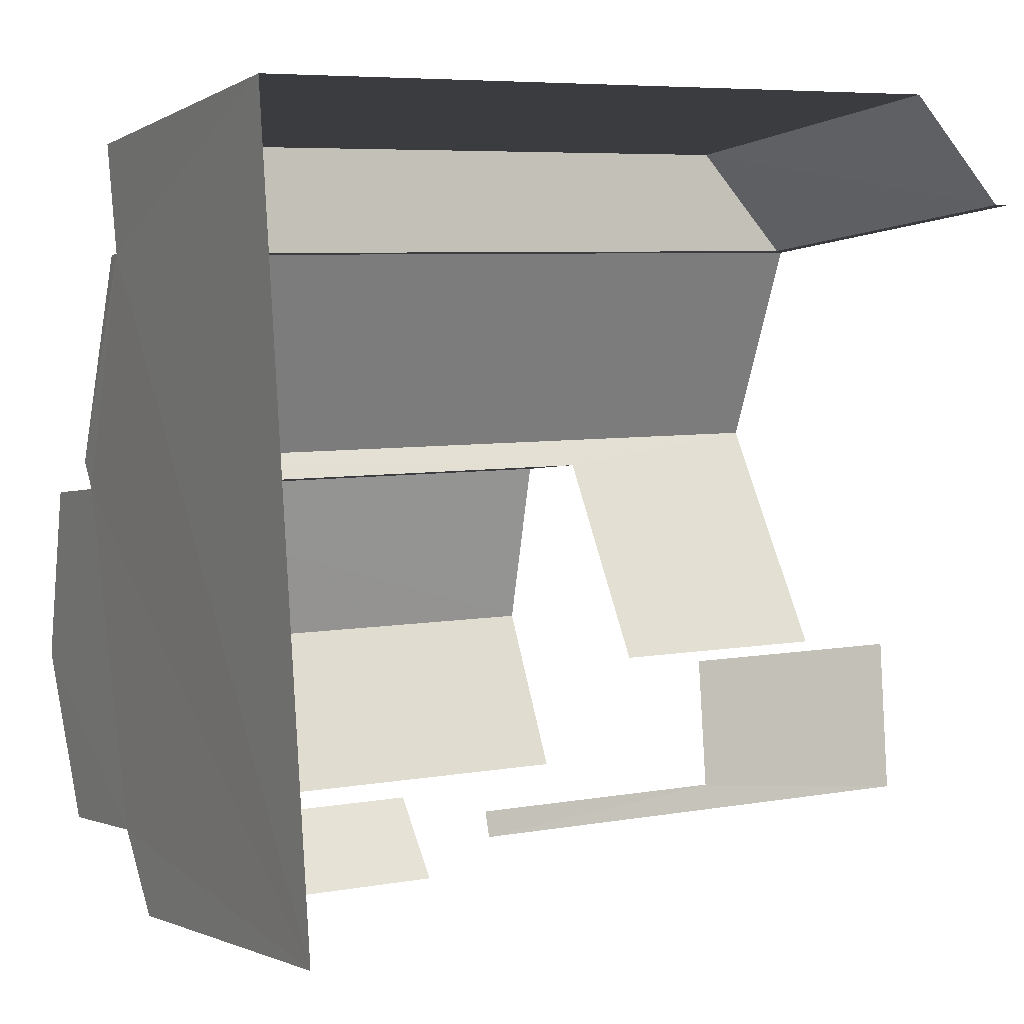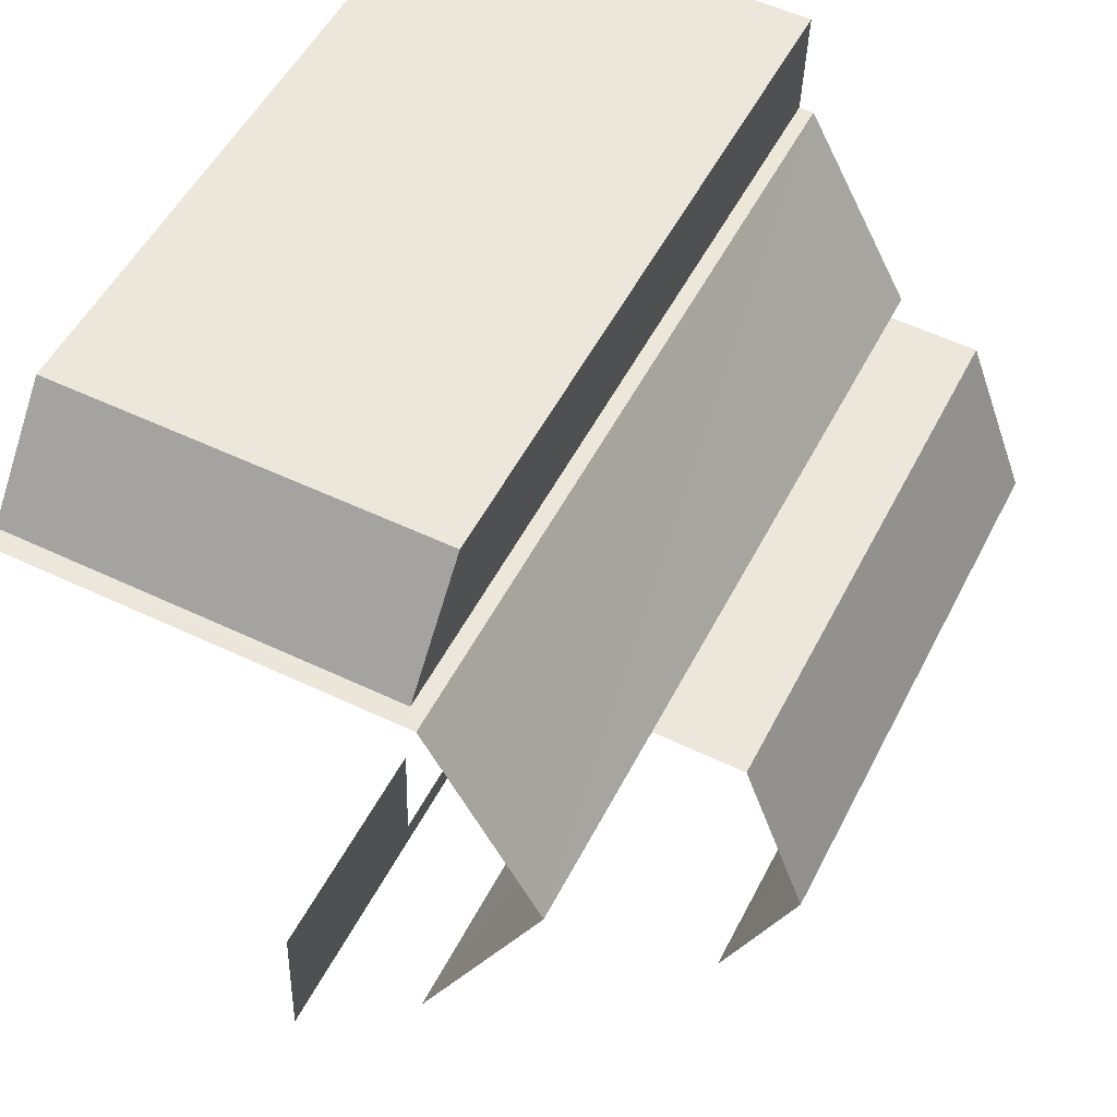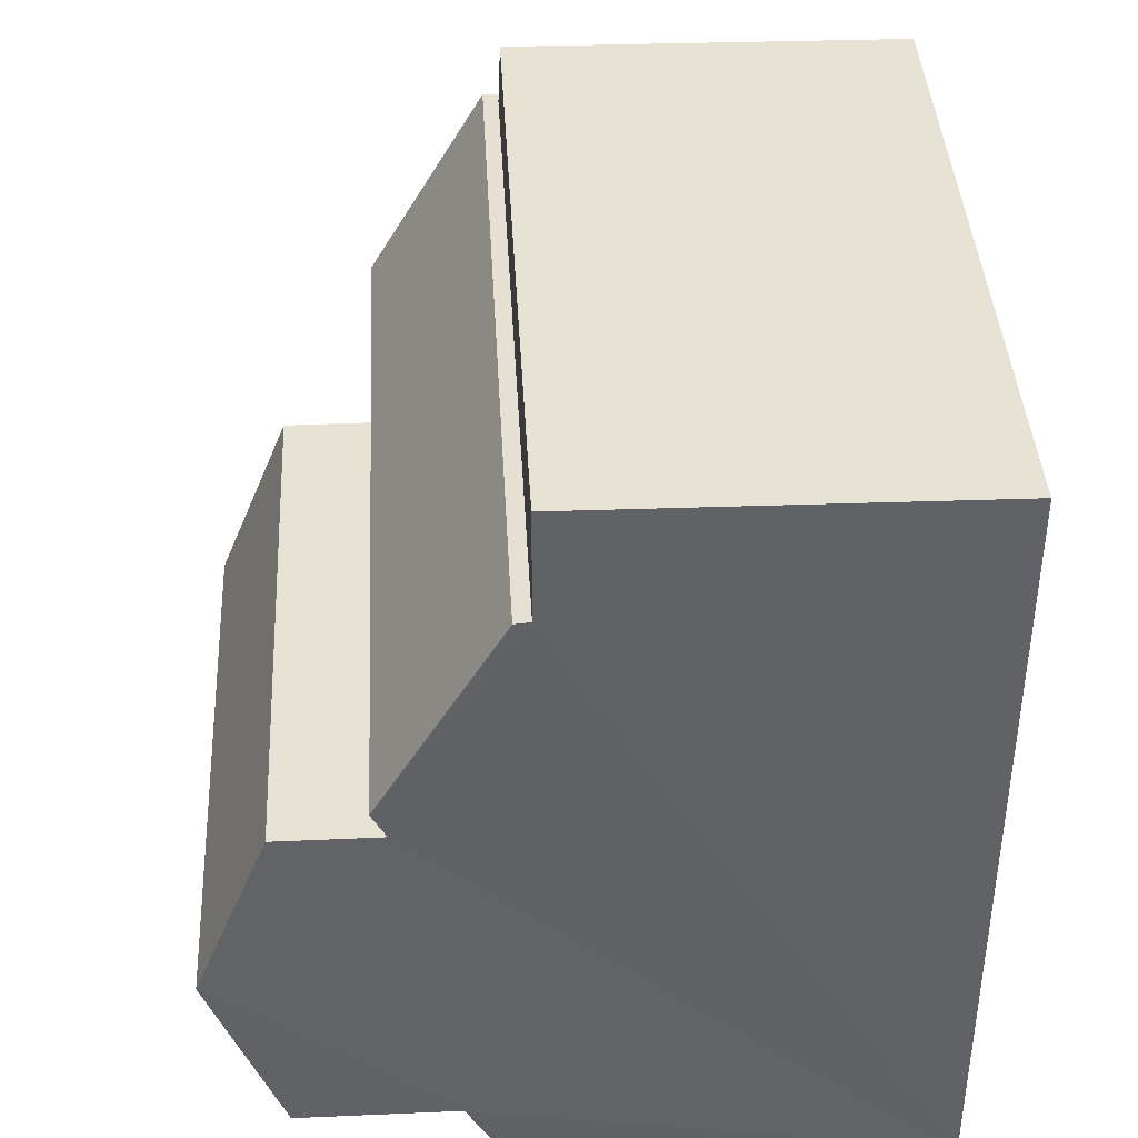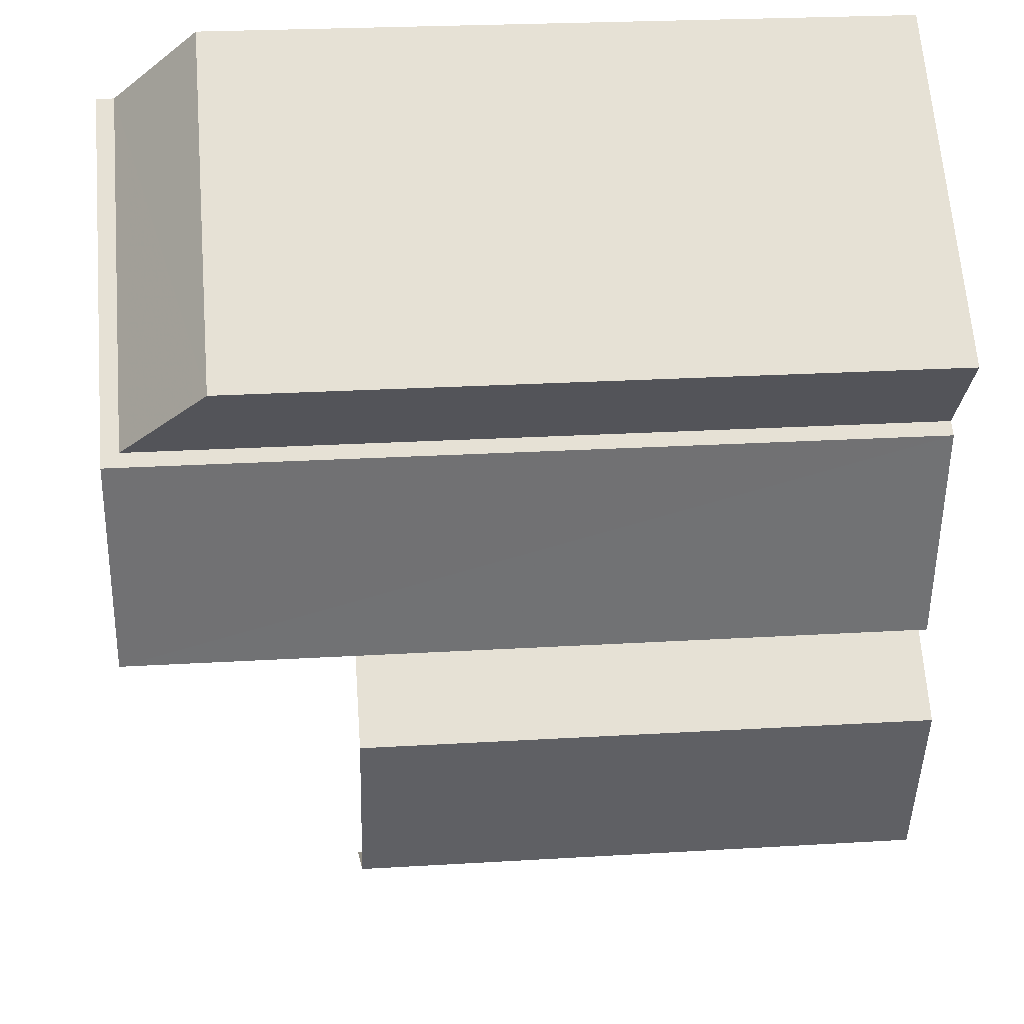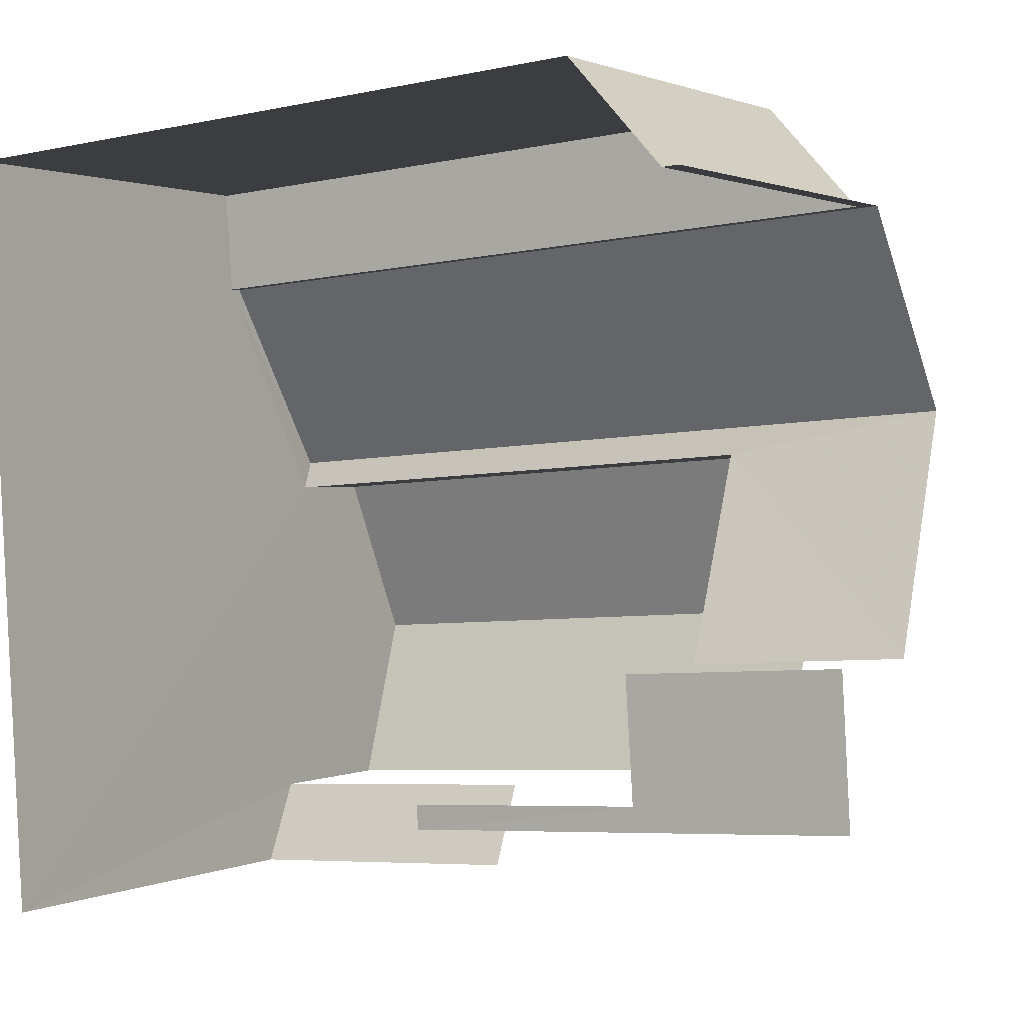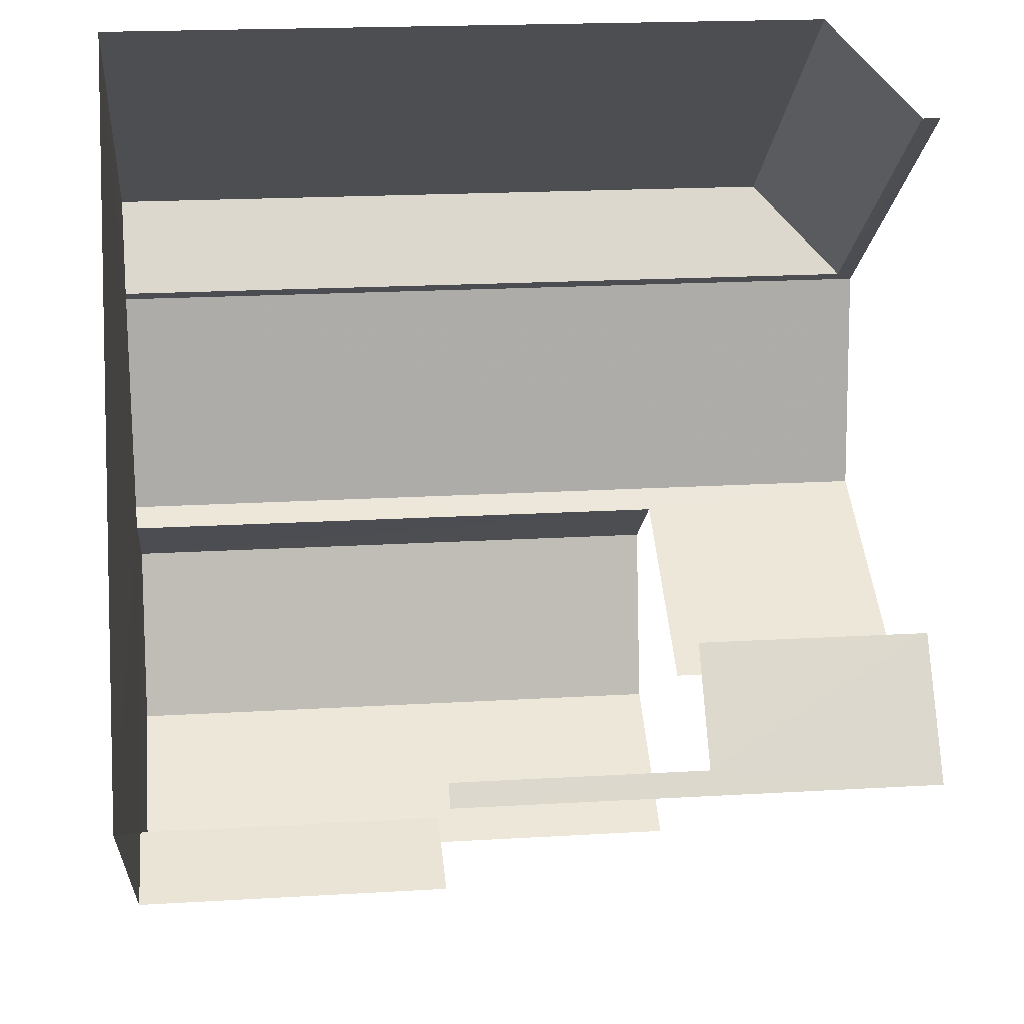
<metadata>
{"format":"obj","ext":"obj","renderer":"f3d","projection":"perspective","resolution":1024,"background":"white","views":[{"elev":-1.7,"azim":152.1,"up":"+Y"},{"elev":55.6,"azim":-63.6,"up":"+Y"},{"elev":35.9,"azim":87.0,"up":"+Y"},{"elev":65.6,"azim":-4.3,"up":"+Y"},{"elev":1.1,"azim":-147.4,"up":"+Y"},{"elev":-17.2,"azim":175.0,"up":"+Y"}]}
</metadata>
<code>
v -3.14e+05 4.175e+04 49.58
v -3.14e+05 4.176e+04 49.58
v -3.14e+05 4.175e+04 49.58
v -3.14e+05 4.175e+04 49.58
v -3.14e+05 4.176e+04 49.58
v -3.14e+05 4.175e+04 49.58
v -3.14e+05 4.176e+04 49.58
v -3.14e+05 4.176e+04 49.58
v -3.14e+05 4.175e+04 53.38
v -3.14e+05 4.175e+04 53.38
v -3.14e+05 4.175e+04 53.38
v -3.14e+05 4.175e+04 53.38
v -3.14e+05 4.175e+04 53.38
v -3.14e+05 4.175e+04 53.38
v -3.14e+05 4.175e+04 56.13
v -3.14e+05 4.175e+04 55.44
v -3.14e+05 4.175e+04 55.44
v -3.14e+05 4.175e+04 56.14
v -3.14e+05 4.176e+04 55.21
v -3.14e+05 4.176e+04 55.21
v -3.14e+05 4.176e+04 55.21
v -3.14e+05 4.176e+04 55.21
v -3.14e+05 4.176e+04 55.43
v -3.14e+05 4.176e+04 55.43
v -3.14e+05 4.175e+04 57.13
v -3.14e+05 4.175e+04 57.13
v -3.14e+05 4.175e+04 56.93
v -3.14e+05 4.175e+04 56.93
v -3.14e+05 4.175e+04 55.43
v -3.14e+05 4.175e+04 55.43
v -3.14e+05 4.175e+04 58.37
v -3.14e+05 4.175e+04 58.37
v -3.14e+05 4.175e+04 59.39
v -3.14e+05 4.175e+04 59.39
v -3.14e+05 4.175e+04 58.37
v -3.14e+05 4.175e+04 58.37
f 1 2 3
f 3 4 1
f 1 5 2
f 6 7 8
f 6 8 1
f 1 8 5
f 1 14 6
f 1 13 14
f 9 30 29
f 10 9 29
f 1 4 13
f 4 16 13
f 13 16 12
f 16 18 12
f 9 11 30
f 28 30 33
f 32 28 33
f 30 11 35
f 33 30 35
f 17 4 3
f 17 16 4
f 12 18 11
f 11 18 35
f 35 18 36
f 18 15 36
f 25 24 10
f 29 25 10
f 24 7 10
f 10 7 6
f 10 6 14
f 9 10 11
f 12 11 13
f 13 11 14
f 11 10 14
f 15 16 17
f 15 18 16
f 19 20 21
f 22 19 21
f 23 24 25
f 26 23 25
f 27 26 28
f 26 25 28
f 28 29 30
f 28 25 29
f 31 32 33
f 34 31 33
f 35 36 34
f 33 35 34
f 2 20 19
f 2 19 3
f 17 3 15
f 34 27 31
f 19 23 26
f 36 15 34
f 26 27 19
f 3 19 27
f 3 27 15
f 15 27 34
f 8 21 5
f 8 22 21
f 28 32 31
f 27 28 31
f 8 7 22
f 7 24 22
f 22 23 19
f 22 24 23
f 21 2 5
f 21 20 2

</code>
